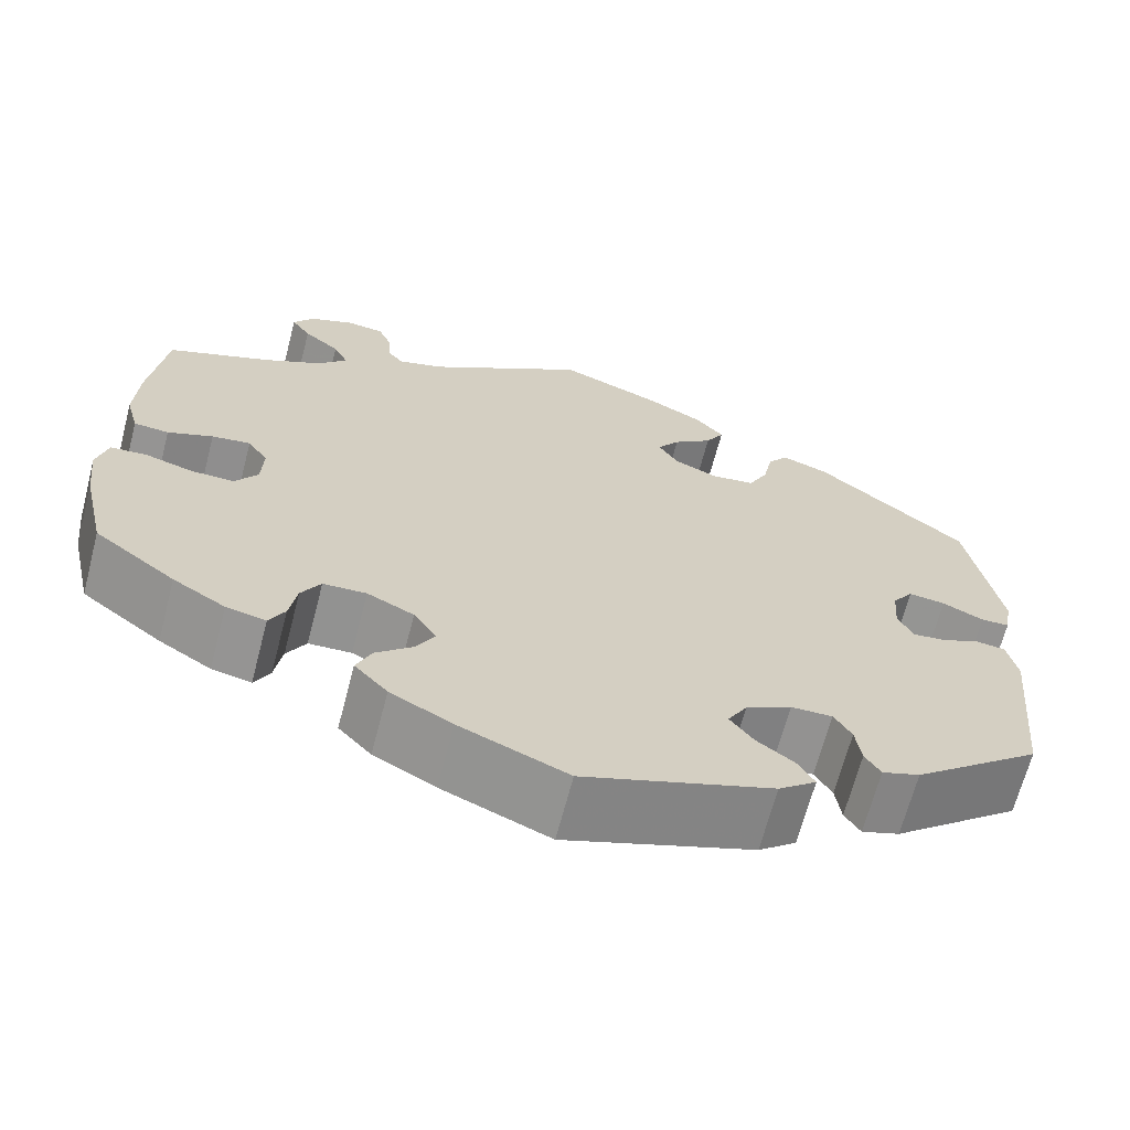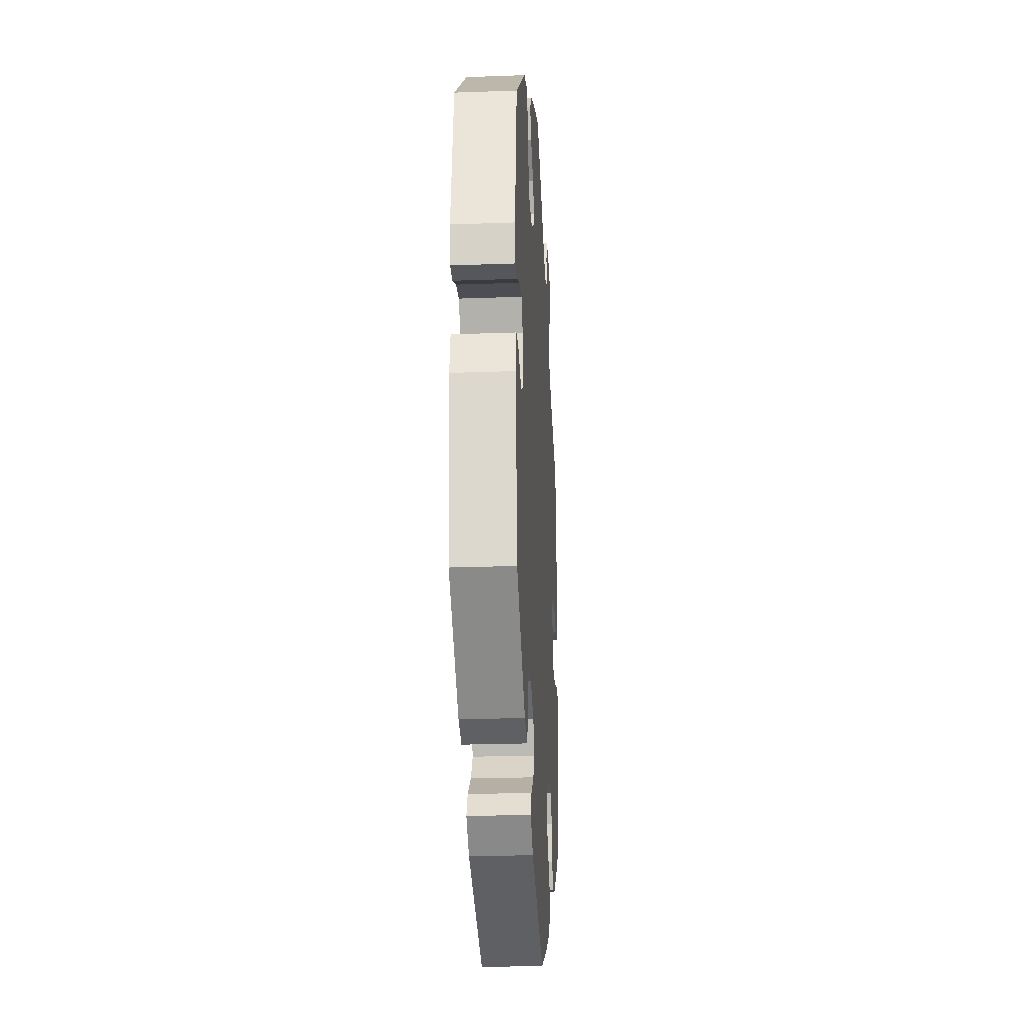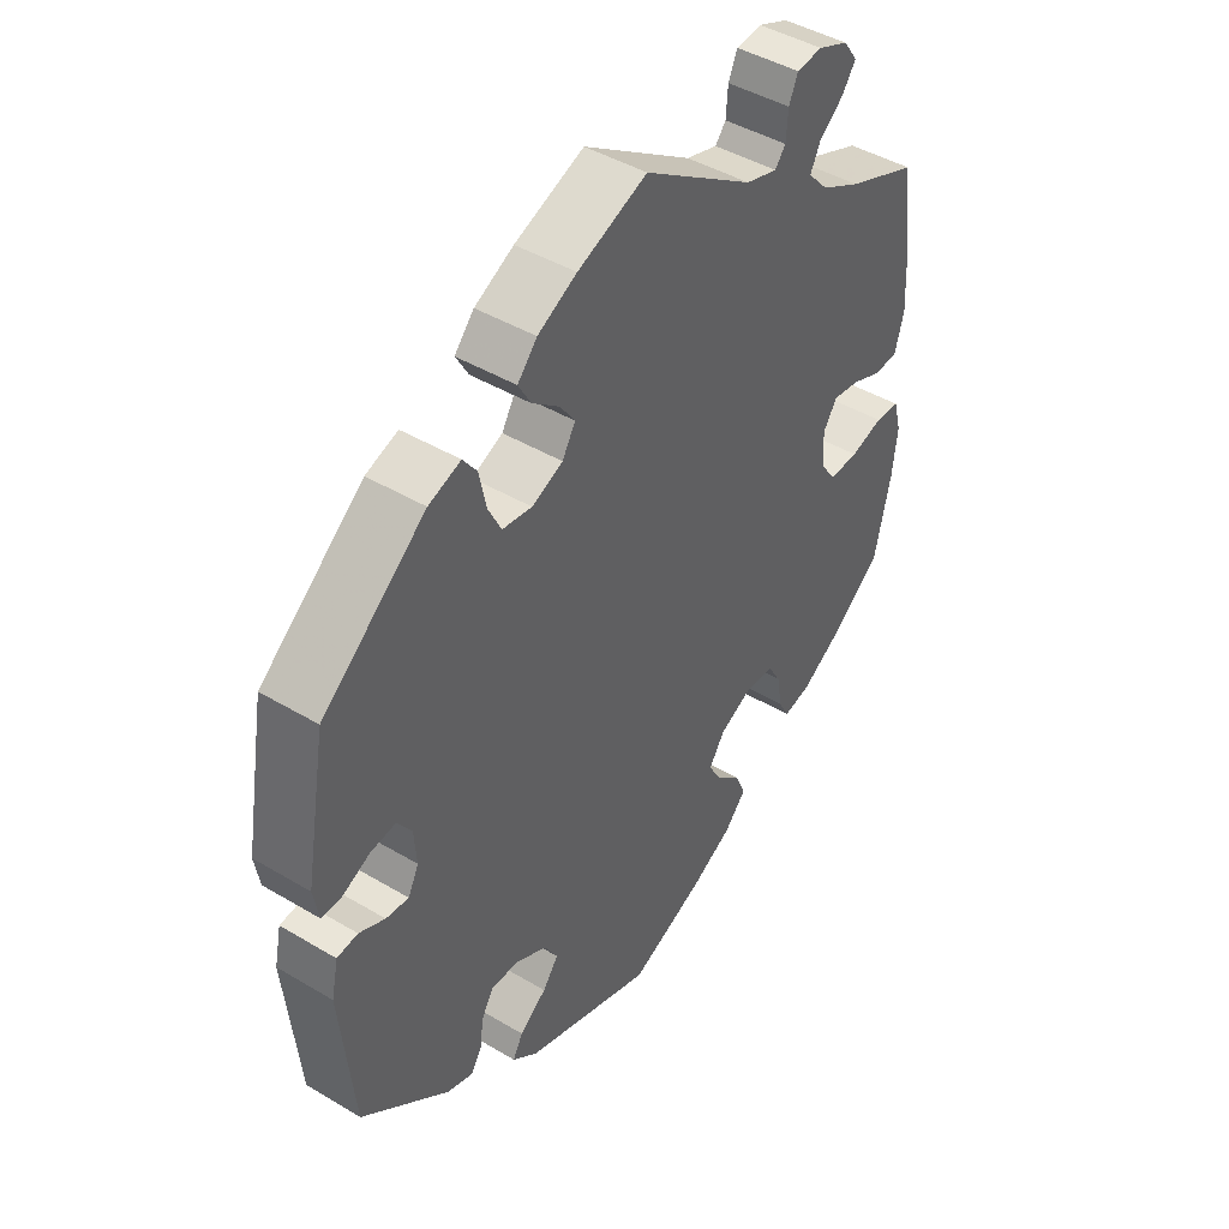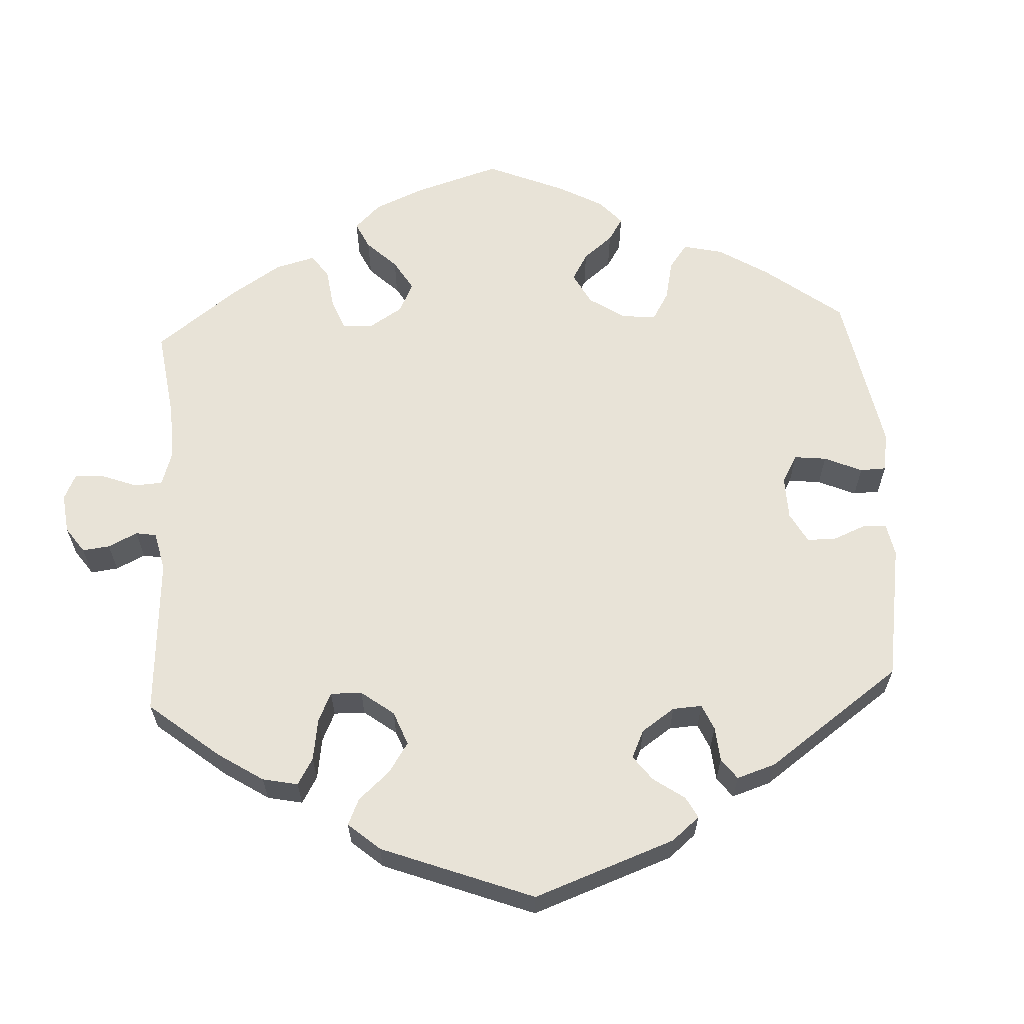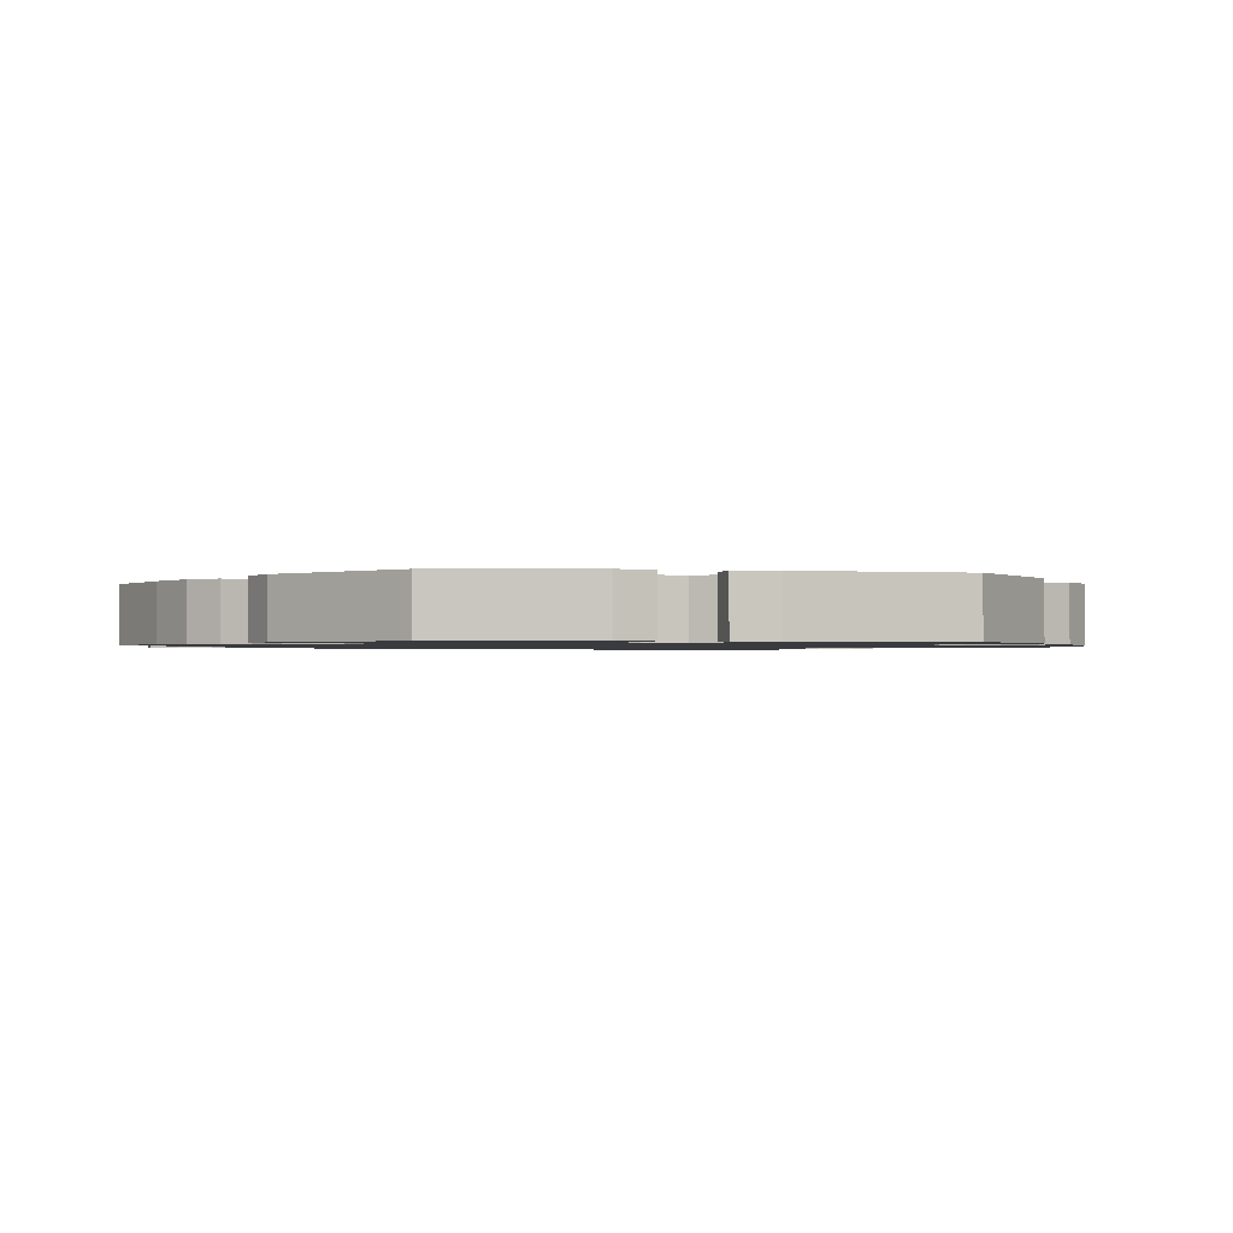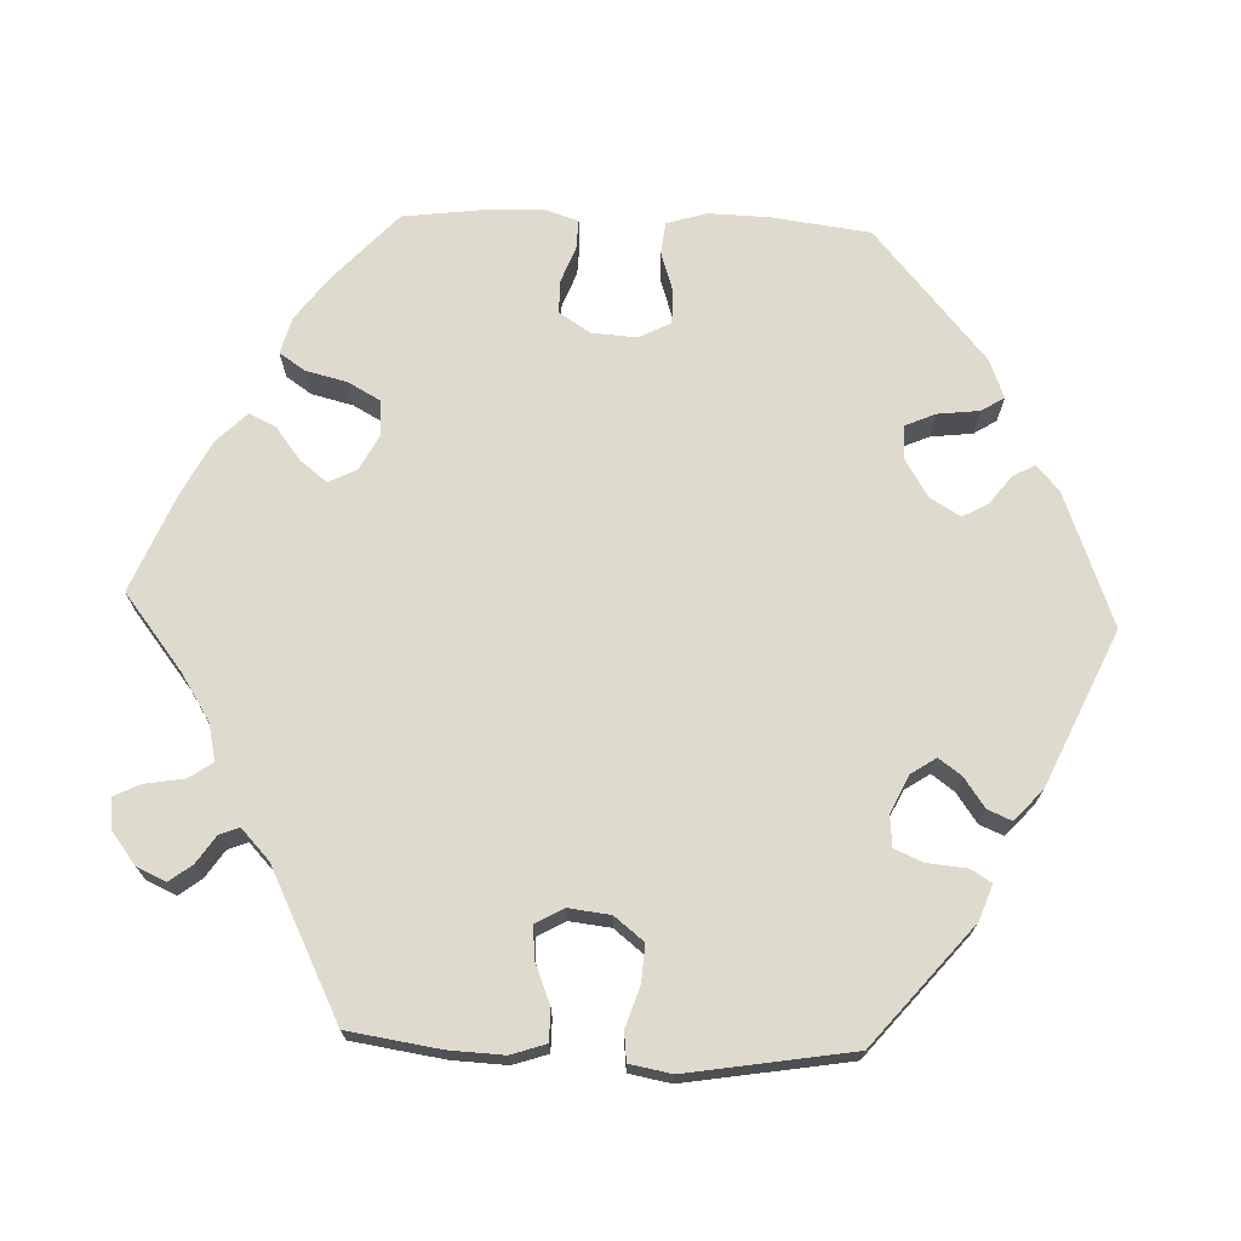
<metadata>
{"format":"obj","ext":"obj","renderer":"f3d","projection":"perspective","resolution":1024,"background":"white","views":[{"elev":-66.7,"azim":-14.6,"up":"+Z"},{"elev":-24.5,"azim":93.4,"up":"+Z"},{"elev":44.5,"azim":124.8,"up":"+Z"},{"elev":62.3,"azim":57.0,"up":"+Y"},{"elev":-1.2,"azim":80.1,"up":"+Y"},{"elev":71.3,"azim":32.2,"up":"+Y"}]}
</metadata>
<code>
v -0.117 0.07 -0.529
v -0.184 0.07 -0.493
v -0.22 0.07 -0.454
v -0.204 0.07 -0.417
v -0.164 0.07 -0.381
v -0.143 0.07 -0.344
v -0.168 0.07 -0.306
v -0.219 0.07 -0.281
v -0.266 0.07 -0.283
v -0.287 0.07 -0.319
v -0.295 0.07 -0.368
v -0.312 0.07 -0.4
v -0.355 0.07 -0.391
v -0.412 0.07 -0.356
v -0.5 0.07 -0.289
v -0.526 0.07 -0.174
v -0.534 0.07 -0.105
v -0.522 0.07 -0.059
v -0.483 0.07 -0.056
v -0.431 0.07 -0.071
v -0.384 0.07 -0.072
v -0.359 0.07 -0.036
v -0.357 0.07 0.016
v -0.379 0.07 0.049
v -0.421 0.07 0.043
v -0.47 0.07 0.023
v -0.508 0.07 0.026
v -0.522 0.07 0.078
v -0.518 0.07 0.157
v -0.501 0.07 0.288
v -0.389 0.07 0.333
v -0.326 0.07 0.366
v -0.294 0.07 0.401
v -0.31 0.07 0.434
v -0.349 0.07 0.466
v -0.37 0.07 0.497
v -0.348 0.07 0.528
v -0.3 0.07 0.548
v -0.259 0.07 0.544
v -0.245 0.07 0.511
v -0.242 0.07 0.469
v -0.225 0.07 0.448
v -0.175 0.07 0.463
v -0.001 0.07 0.578
v 0.109 0.07 0.535
v 0.171 0.07 0.503
v 0.202 0.07 0.468
v 0.182 0.07 0.433
v 0.139 0.07 0.399
v 0.115 0.07 0.365
v 0.136 0.07 0.33
v 0.185 0.07 0.309
v 0.232 0.07 0.316
v 0.253 0.07 0.358
v 0.264 0.07 0.411
v 0.286 0.07 0.441
v 0.337 0.07 0.423
v 0.501 0.07 0.289
v 0.535 0.07 0.097
v 0.527 0.07 0.051
v 0.496 0.07 0.05
v 0.451 0.07 0.071
v 0.411 0.07 0.076
v 0.388 0.07 0.043
v 0.384 0.07 -0.009
v 0.401 0.07 -0.043
v 0.437 0.07 -0.039
v 0.478 0.07 -0.02
v 0.511 0.07 -0.024
v 0.522 0.07 -0.076
v 0.501 0.07 -0.289
v 0.361 0.07 -0.403
v 0.32 0.07 -0.417
v 0.303 0.07 -0.39
v 0.297 0.07 -0.345
v 0.278 0.07 -0.313
v 0.233 0.07 -0.314
v 0.183 0.07 -0.341
v 0.162 0.07 -0.377
v 0.187 0.07 -0.411
v 0.23 0.07 -0.443
v 0.246 0.07 -0.473
v 0.205 0.07 -0.506
v 0 0.07 -0.578
v -0.117 0 -0.529
v -0.184 0 -0.493
v -0.22 0 -0.454
v -0.204 0 -0.417
v -0.164 0 -0.381
v -0.143 0 -0.344
v -0.168 0 -0.306
v -0.219 0 -0.281
v -0.266 0 -0.283
v -0.287 0 -0.319
v -0.295 0 -0.368
v -0.312 0 -0.4
v -0.355 0 -0.391
v -0.412 0 -0.356
v -0.5 0 -0.289
v -0.526 0 -0.174
v -0.534 0 -0.105
v -0.522 0 -0.059
v -0.483 0 -0.056
v -0.431 0 -0.071
v -0.384 0 -0.072
v -0.359 0 -0.036
v -0.357 0 0.016
v -0.379 0 0.049
v -0.421 0 0.043
v -0.47 0 0.023
v -0.508 0 0.026
v -0.522 0 0.078
v -0.518 0 0.157
v -0.501 0 0.288
v -0.389 0 0.333
v -0.326 0 0.366
v -0.294 0 0.401
v -0.31 0 0.434
v -0.349 0 0.466
v -0.37 0 0.497
v -0.348 0 0.528
v -0.3 0 0.548
v -0.259 0 0.544
v -0.245 0 0.511
v -0.242 0 0.469
v -0.225 0 0.448
v -0.175 0 0.463
v -0.001 0 0.578
v 0.109 0 0.535
v 0.171 0 0.503
v 0.202 0 0.468
v 0.182 0 0.433
v 0.139 0 0.399
v 0.115 0 0.365
v 0.136 0 0.33
v 0.185 0 0.309
v 0.232 0 0.316
v 0.253 0 0.358
v 0.264 0 0.411
v 0.286 0 0.441
v 0.337 0 0.423
v 0.501 0 0.289
v 0.535 0 0.097
v 0.527 0 0.051
v 0.496 0 0.05
v 0.451 0 0.071
v 0.411 0 0.076
v 0.388 0 0.043
v 0.384 0 -0.009
v 0.401 0 -0.043
v 0.437 0 -0.039
v 0.478 0 -0.02
v 0.511 0 -0.024
v 0.522 0 -0.076
v 0.501 0 -0.289
v 0.361 0 -0.403
v 0.32 0 -0.417
v 0.303 0 -0.39
v 0.297 0 -0.345
v 0.278 0 -0.313
v 0.233 0 -0.314
v 0.183 0 -0.341
v 0.162 0 -0.377
v 0.187 0 -0.411
v 0.23 0 -0.443
v 0.246 0 -0.473
v 0.205 0 -0.506
v 0 0 -0.578
f 80 81 82 83
f 79 80 83 84
f 78 79 84 1
f 72 73 74 75
f 72 75 76
f 71 72 76
f 70 71 76 77
f 67 68 69 70
f 66 67 70 77
f 59 60 61 62
f 59 62 63
f 58 59 63
f 57 58 63 64
f 54 55 56 57
f 53 54 57 64
f 46 47 48 49
f 46 49 50
f 43 44 45 46
f 42 43 46 50
f 38 39 40 41
f 36 37 38 41
f 34 35 36 41
f 33 34 41 42
f 32 33 42 50
f 28 29 30 31
f 25 26 27 28
f 24 25 28 31
f 23 24 31 32
f 17 18 19 20
f 17 20 21
f 16 17 21
f 15 16 21
f 14 15 21 22
f 10 11 12 13
f 9 10 13 14
f 2 3 4 5
f 78 1 2 5
f 78 5 6
f 65 66 77 78
f 65 78 6 7
f 52 53 64 65
f 51 52 65 7
f 50 51 7 8
f 22 23 32 50
f 9 14 22 50
f 8 9 50
f 167 166 165 164
f 168 167 164 163
f 85 168 163 162
f 159 158 157 156
f 160 159 156
f 160 156 155
f 161 160 155 154
f 154 153 152 151
f 161 154 151 150
f 146 145 144 143
f 147 146 143
f 147 143 142
f 148 147 142 141
f 141 140 139 138
f 148 141 138 137
f 133 132 131 130
f 134 133 130
f 130 129 128 127
f 134 130 127 126
f 125 124 123 122
f 125 122 121 120
f 125 120 119 118
f 126 125 118 117
f 134 126 117 116
f 115 114 113 112
f 112 111 110 109
f 115 112 109 108
f 116 115 108 107
f 104 103 102 101
f 105 104 101
f 105 101 100
f 105 100 99
f 106 105 99 98
f 97 96 95 94
f 98 97 94 93
f 89 88 87 86
f 89 86 85 162
f 90 89 162
f 162 161 150 149
f 91 90 162 149
f 149 148 137 136
f 91 149 136 135
f 92 91 135 134
f 134 116 107 106
f 134 106 98 93
f 134 93 92
f 1 85 86 2
f 2 86 87 3
f 3 87 88 4
f 4 88 89 5
f 5 89 90 6
f 6 90 91 7
f 7 91 92 8
f 8 92 93 9
f 9 93 94 10
f 10 94 95 11
f 11 95 96 12
f 12 96 97 13
f 13 97 98 14
f 14 98 99 15
f 15 99 100 16
f 16 100 101 17
f 17 101 102 18
f 18 102 103 19
f 19 103 104 20
f 20 104 105 21
f 21 105 106 22
f 22 106 107 23
f 23 107 108 24
f 24 108 109 25
f 25 109 110 26
f 26 110 111 27
f 27 111 112 28
f 28 112 113 29
f 29 113 114 30
f 30 114 115 31
f 31 115 116 32
f 32 116 117 33
f 33 117 118 34
f 34 118 119 35
f 35 119 120 36
f 36 120 121 37
f 37 121 122 38
f 38 122 123 39
f 39 123 124 40
f 40 124 125 41
f 41 125 126 42
f 42 126 127 43
f 43 127 128 44
f 44 128 129 45
f 45 129 130 46
f 46 130 131 47
f 47 131 132 48
f 48 132 133 49
f 49 133 134 50
f 50 134 135 51
f 51 135 136 52
f 52 136 137 53
f 53 137 138 54
f 54 138 139 55
f 55 139 140 56
f 56 140 141 57
f 57 141 142 58
f 58 142 143 59
f 59 143 144 60
f 60 144 145 61
f 61 145 146 62
f 62 146 147 63
f 63 147 148 64
f 64 148 149 65
f 65 149 150 66
f 66 150 151 67
f 67 151 152 68
f 68 152 153 69
f 69 153 154 70
f 70 154 155 71
f 71 155 156 72
f 72 156 157 73
f 73 157 158 74
f 74 158 159 75
f 75 159 160 76
f 76 160 161 77
f 77 161 162 78
f 78 162 163 79
f 79 163 164 80
f 80 164 165 81
f 81 165 166 82
f 82 166 167 83
f 83 167 168 84
f 84 168 85 1

</code>
